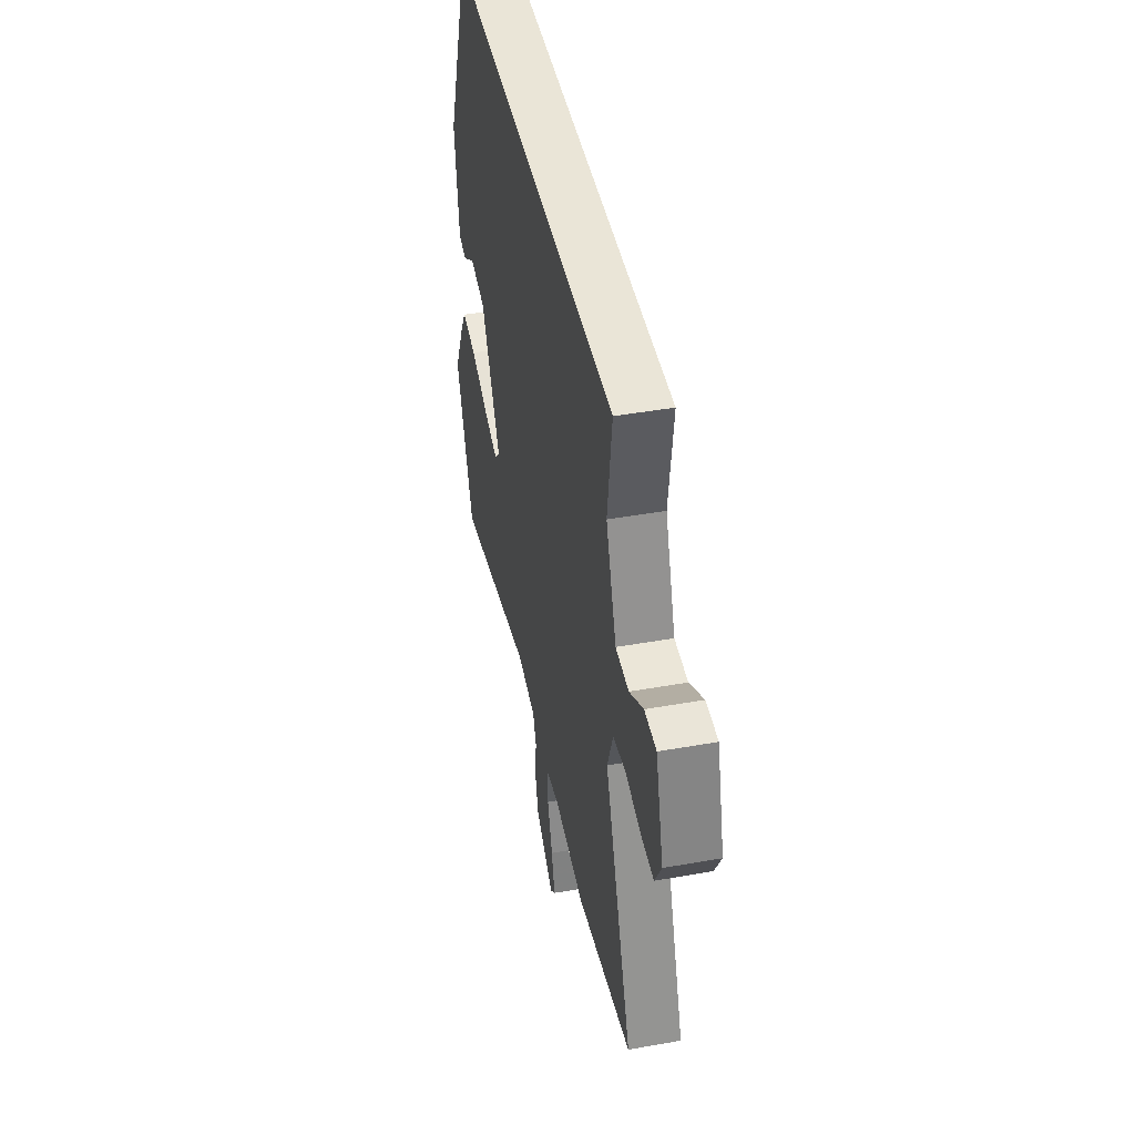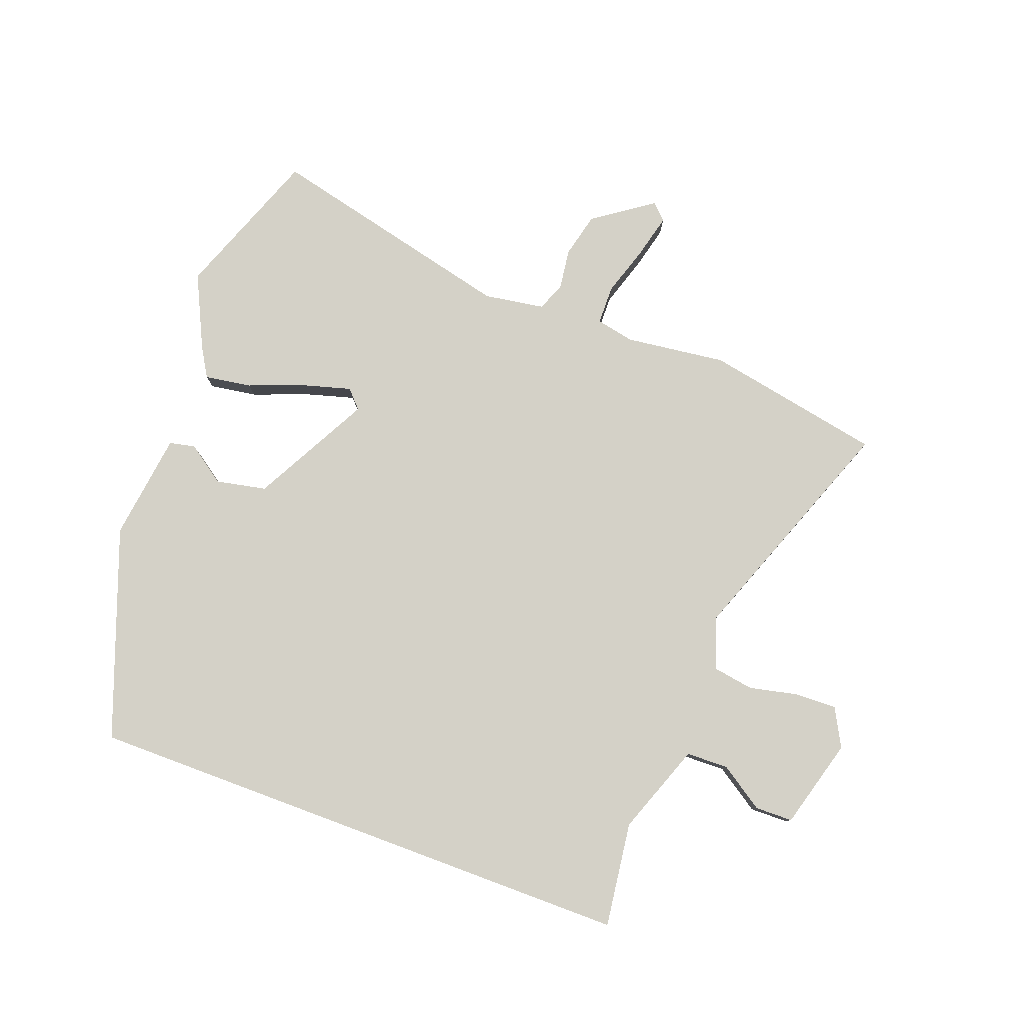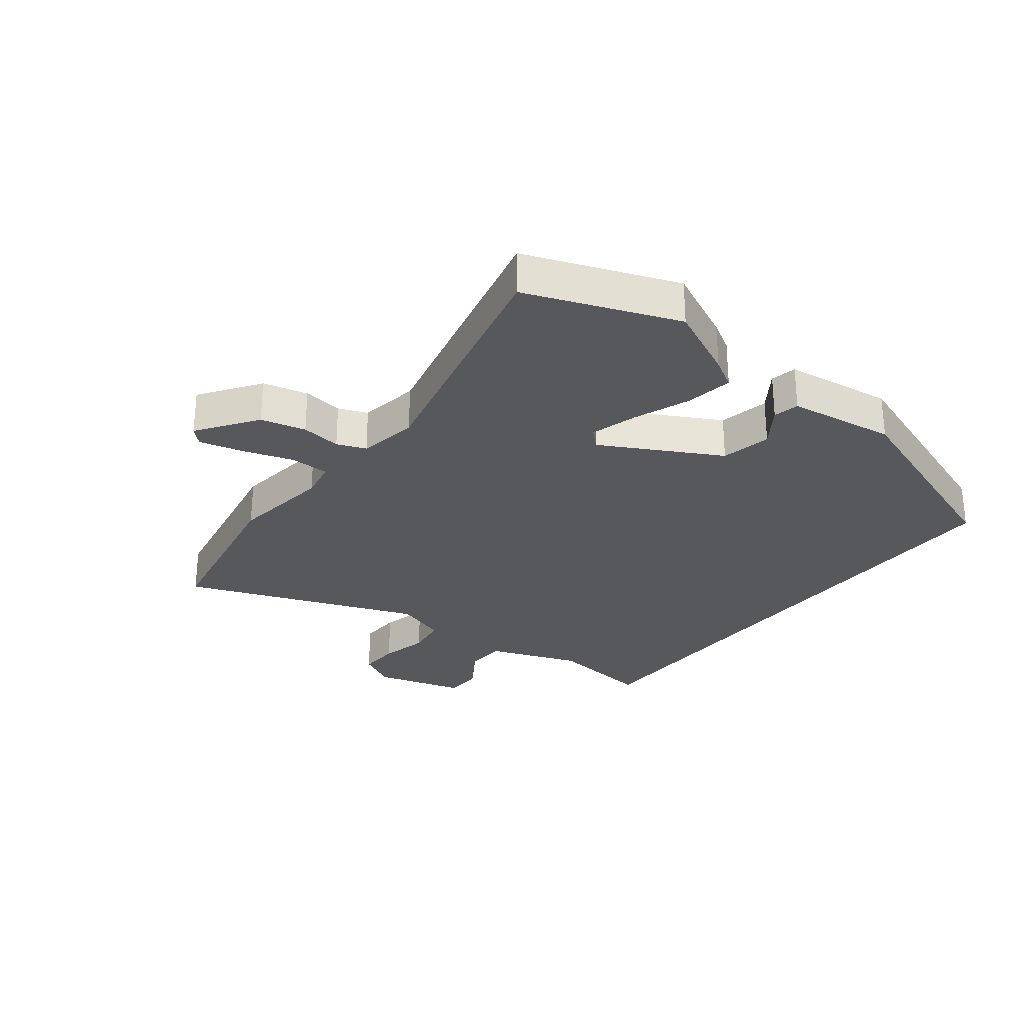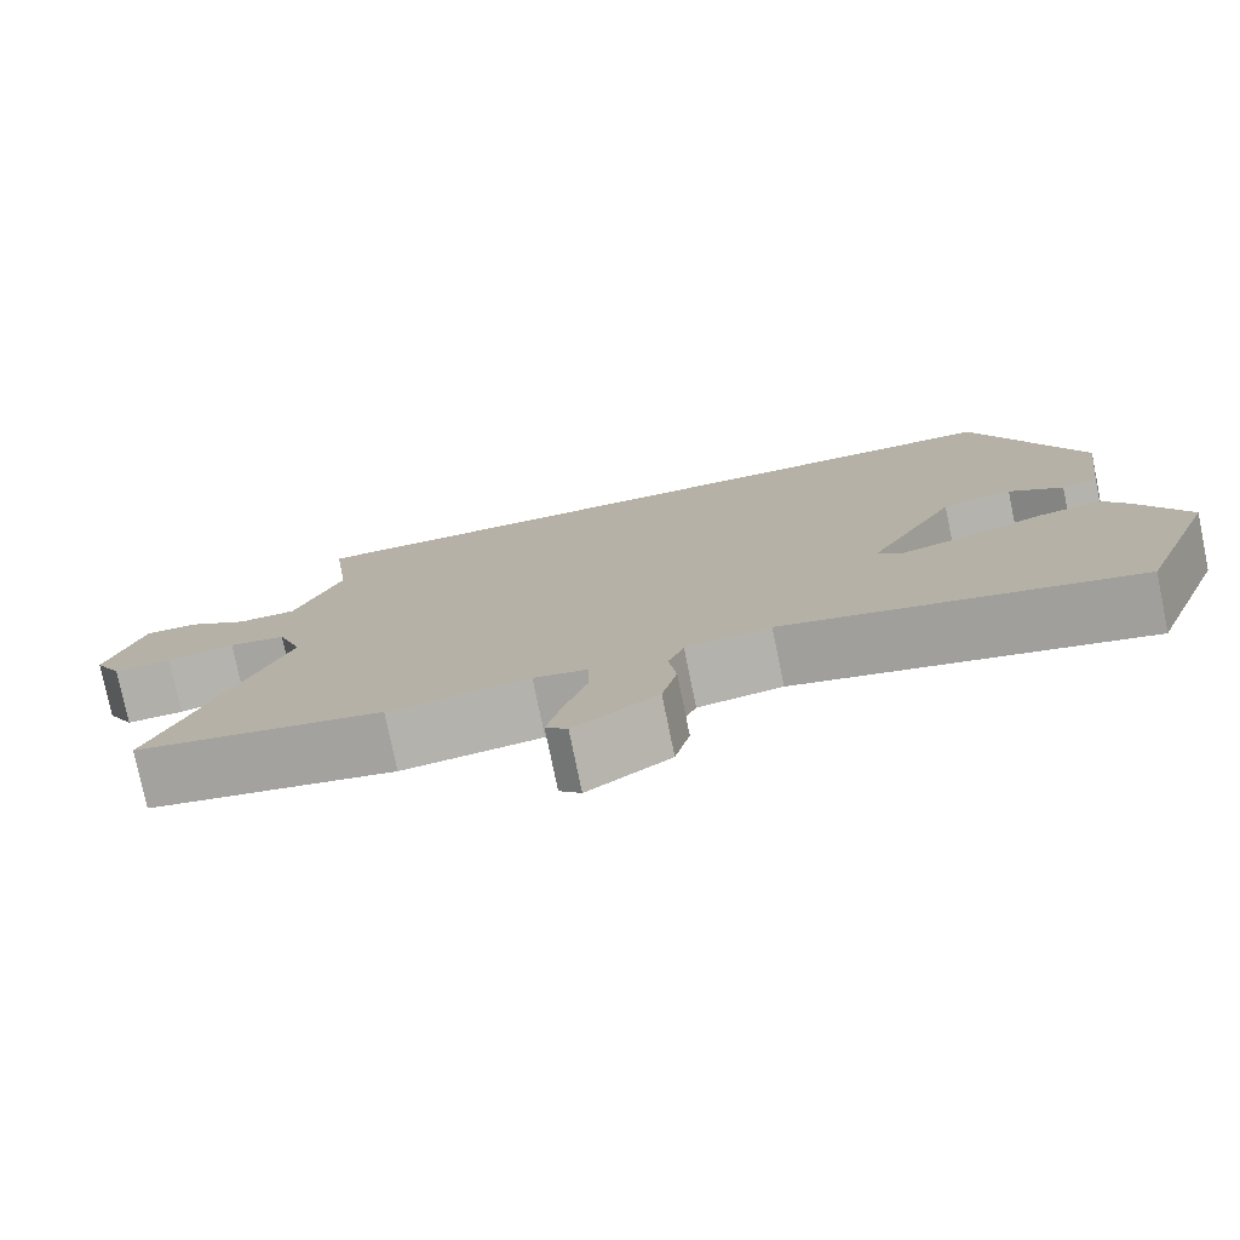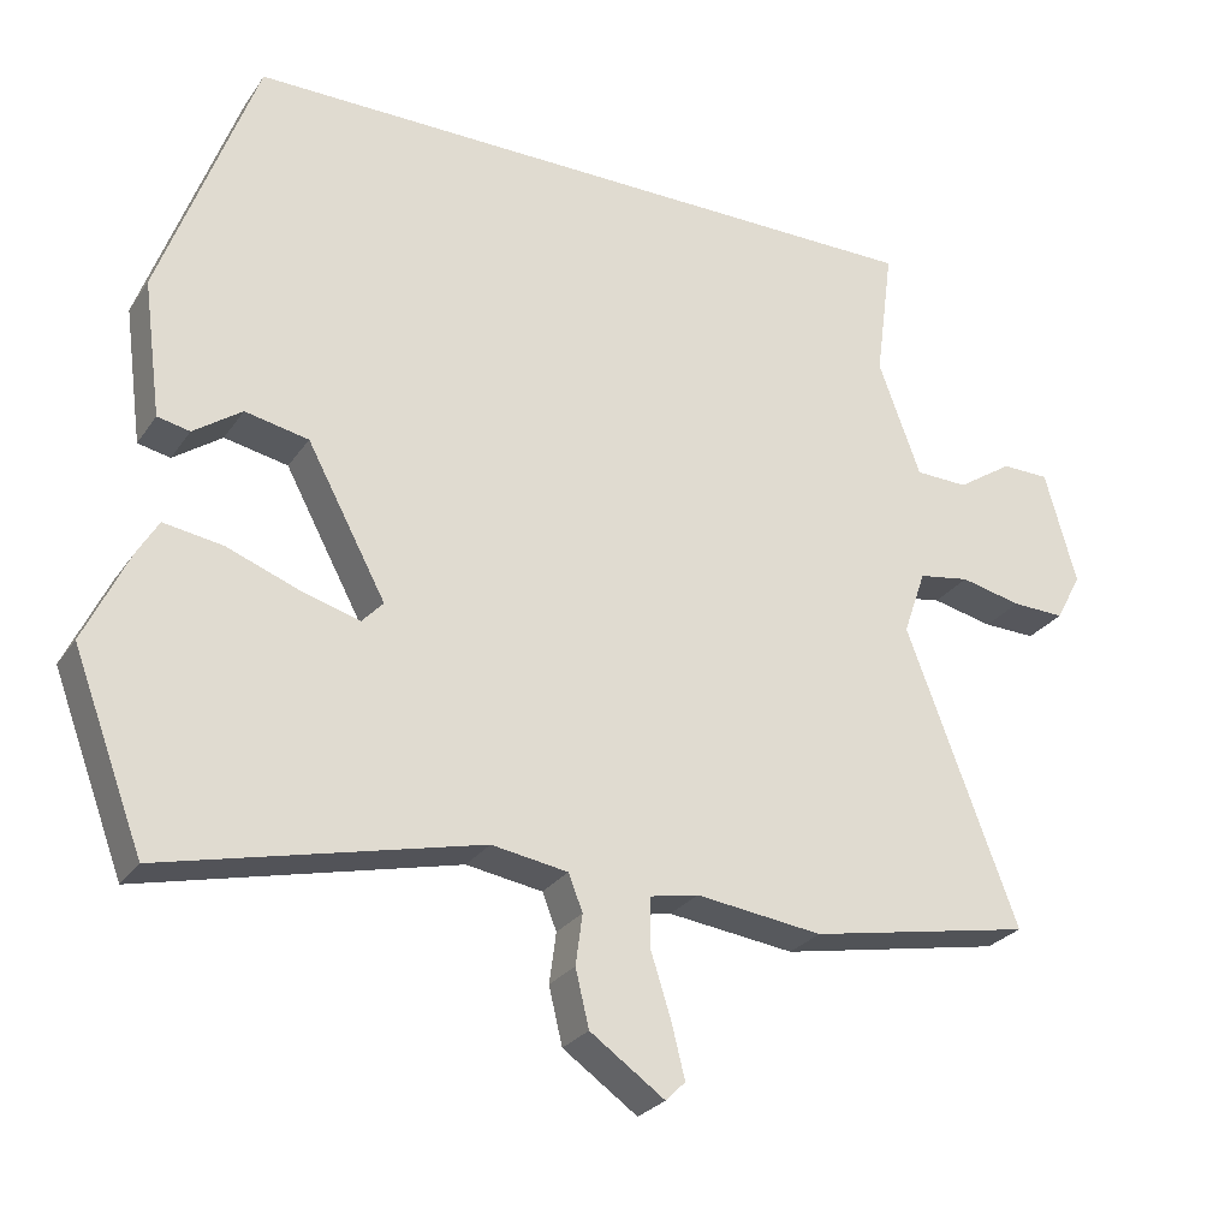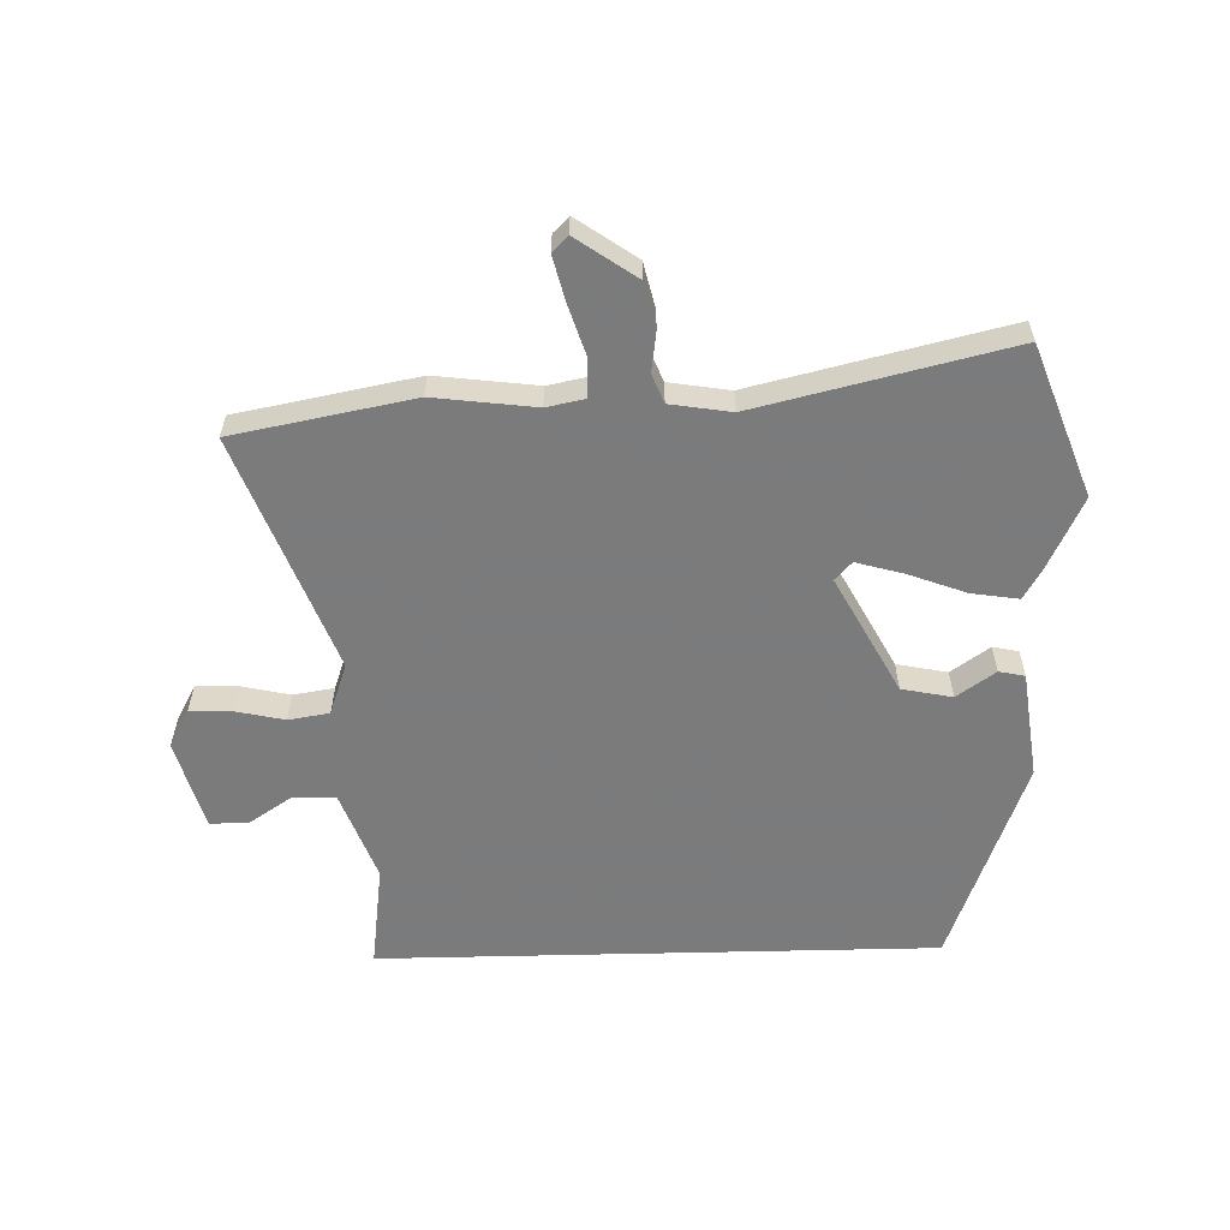
<metadata>
{"format":"obj","ext":"obj","renderer":"f3d","projection":"perspective","resolution":1024,"background":"white","views":[{"elev":44.4,"azim":78.3,"up":"+Z"},{"elev":79.8,"azim":20.4,"up":"+Y"},{"elev":-28.2,"azim":-127.8,"up":"+Y"},{"elev":-77.5,"azim":-168.4,"up":"+Z"},{"elev":-26.8,"azim":-27.1,"up":"+Z"},{"elev":-58.4,"azim":-178.6,"up":"+Y"}]}
</metadata>
<code>
v -0.388 0.07 0.5
v 0.542 0.07 0.5
v 0.519 0.07 0.325
v 0.575 0.07 0.173
v 0.645 0.07 0.171
v 0.719 0.07 0.22
v 0.782 0.07 0.219
v 0.824 0.07 0.069
v 0.79 0.07 0.005
v 0.72 0.07 0.007
v 0.639 0.07 0.025
v 0.571 0.07 0.014
v 0.541 0.07 -0.072
v 0.689 0.07 -0.464
v 0.392 0.07 -0.521
v 0.224 0.07 -0.5
v 0.16 0.07 -0.513
v 0.159 0.07 -0.578
v 0.186 0.07 -0.663
v 0.204 0.07 -0.735
v 0.178 0.07 -0.761
v 0.079 0.07 -0.692
v 0.061 0.07 -0.617
v 0.07 0.07 -0.55
v 0.051 0.07 -0.502
v -0.05 0.07 -0.486
v -0.468 0.07 -0.586
v -0.562 0.07 -0.336
v -0.504 0.07 -0.214
v -0.475 0.07 -0.165
v -0.397 0.07 -0.177
v -0.301 0.07 -0.213
v -0.223 0.07 -0.235
v -0.195 0.07 -0.205
v -0.3 0.07 -0.009
v -0.384 0.07 0.008
v -0.448 0.07 -0.037
v -0.491 0.07 -0.028
v -0.515 0.07 0.152
v -0.388 0 0.5
v 0.542 0 0.5
v 0.519 0 0.325
v 0.575 0 0.173
v 0.645 0 0.171
v 0.719 0 0.22
v 0.782 0 0.219
v 0.824 0 0.069
v 0.79 0 0.005
v 0.72 0 0.007
v 0.639 0 0.025
v 0.571 0 0.014
v 0.541 0 -0.072
v 0.689 0 -0.464
v 0.392 0 -0.521
v 0.224 0 -0.5
v 0.16 0 -0.513
v 0.159 0 -0.578
v 0.186 0 -0.663
v 0.204 0 -0.735
v 0.178 0 -0.761
v 0.079 0 -0.692
v 0.061 0 -0.617
v 0.07 0 -0.55
v 0.051 0 -0.502
v -0.05 0 -0.486
v -0.468 0 -0.586
v -0.562 0 -0.336
v -0.504 0 -0.214
v -0.475 0 -0.165
v -0.397 0 -0.177
v -0.301 0 -0.213
v -0.223 0 -0.235
v -0.195 0 -0.205
v -0.3 0 -0.009
v -0.384 0 0.008
v -0.448 0 -0.037
v -0.491 0 -0.028
v -0.515 0 0.152
f 38 39 1
f 37 38 1
f 36 37 1
f 1 2 3
f 36 1 3
f 35 36 3
f 34 35 3 4
f 33 34 4 5
f 30 31 32
f 29 30 32
f 28 29 32
f 27 28 32
f 26 27 32
f 25 26 32 33
f 22 23 24
f 21 22 24
f 20 21 24
f 19 20 24
f 18 19 24
f 17 18 24 25
f 25 33 5
f 17 25 5
f 16 17 5
f 13 14 15 16
f 9 10 11
f 8 9 11
f 7 8 11
f 6 7 11
f 5 6 11
f 5 11 12
f 16 5 12
f 12 13 16
f 40 78 77
f 40 77 76
f 40 76 75
f 42 41 40
f 42 40 75
f 42 75 74
f 43 42 74 73
f 44 43 73 72
f 71 70 69
f 71 69 68
f 71 68 67
f 71 67 66
f 71 66 65
f 72 71 65 64
f 63 62 61
f 63 61 60
f 63 60 59
f 63 59 58
f 63 58 57
f 64 63 57 56
f 44 72 64
f 44 64 56
f 44 56 55
f 55 54 53 52
f 50 49 48
f 50 48 47
f 50 47 46
f 50 46 45
f 50 45 44
f 51 50 44
f 51 44 55
f 55 52 51
f 1 40 41 2
f 2 41 42 3
f 3 42 43 4
f 4 43 44 5
f 5 44 45 6
f 6 45 46 7
f 7 46 47 8
f 8 47 48 9
f 9 48 49 10
f 10 49 50 11
f 11 50 51 12
f 12 51 52 13
f 13 52 53 14
f 14 53 54 15
f 15 54 55 16
f 16 55 56 17
f 17 56 57 18
f 18 57 58 19
f 19 58 59 20
f 20 59 60 21
f 21 60 61 22
f 22 61 62 23
f 23 62 63 24
f 24 63 64 25
f 25 64 65 26
f 26 65 66 27
f 27 66 67 28
f 28 67 68 29
f 29 68 69 30
f 30 69 70 31
f 31 70 71 32
f 32 71 72 33
f 33 72 73 34
f 34 73 74 35
f 35 74 75 36
f 36 75 76 37
f 37 76 77 38
f 38 77 78 39
f 39 78 40 1

</code>
